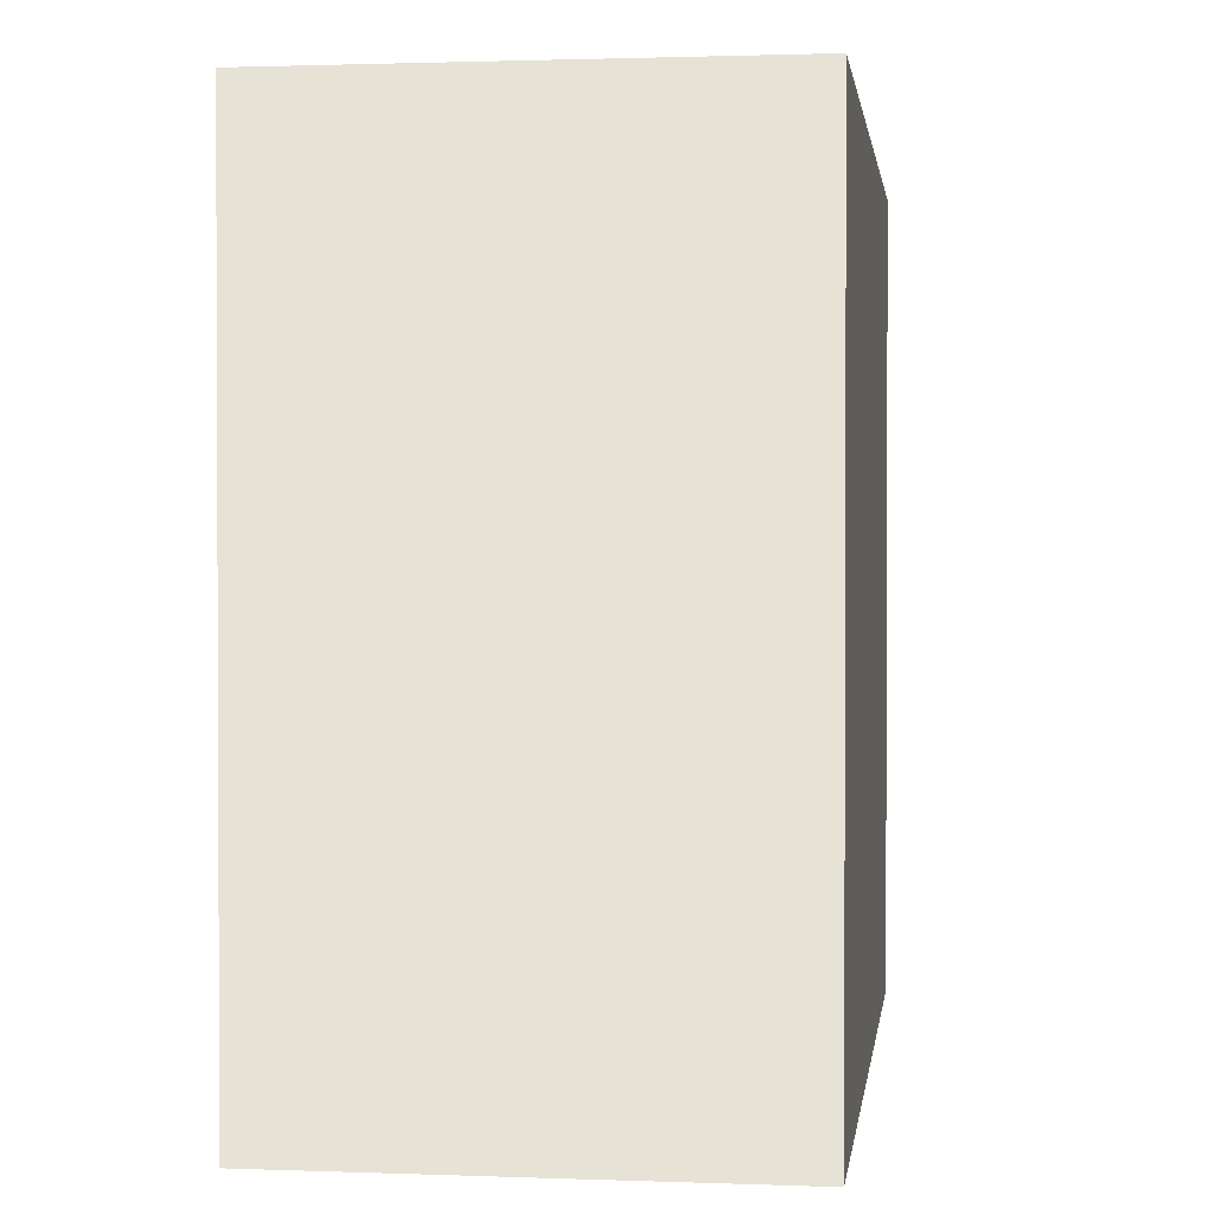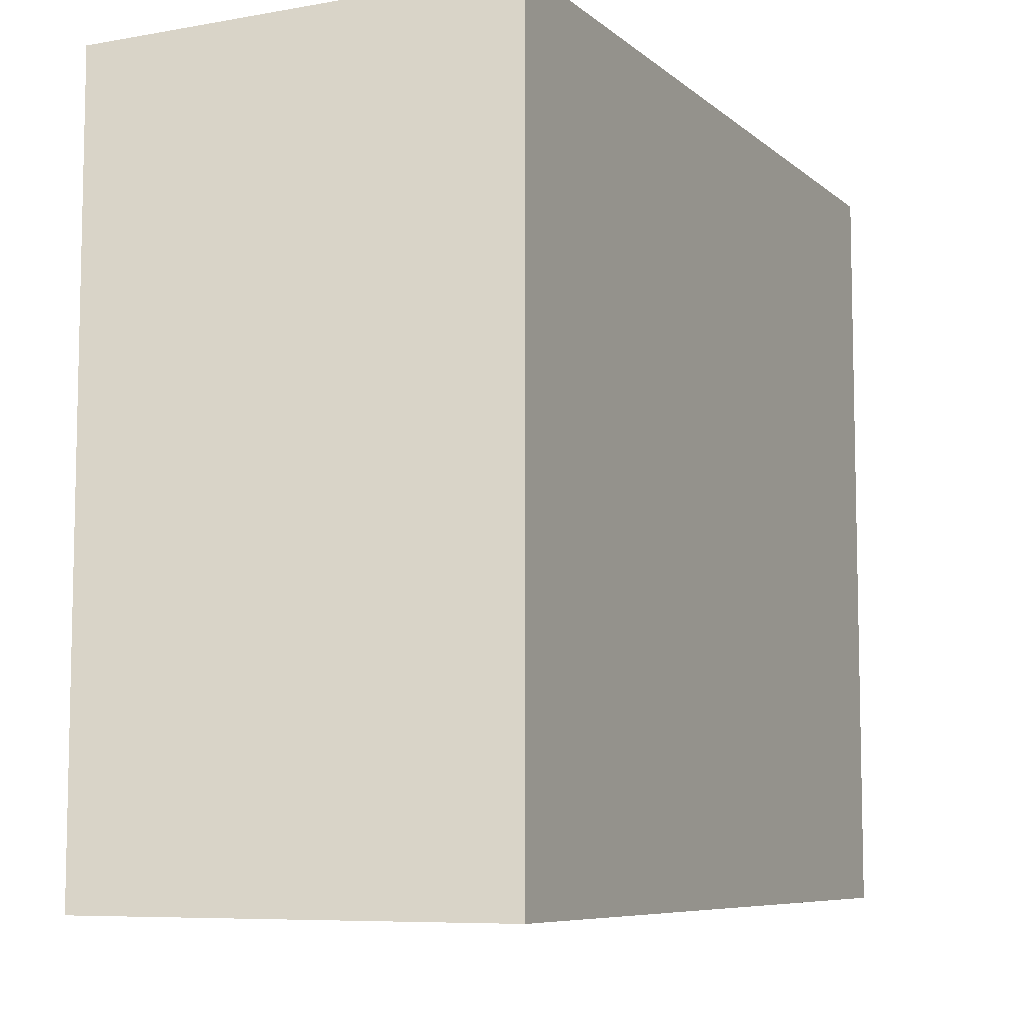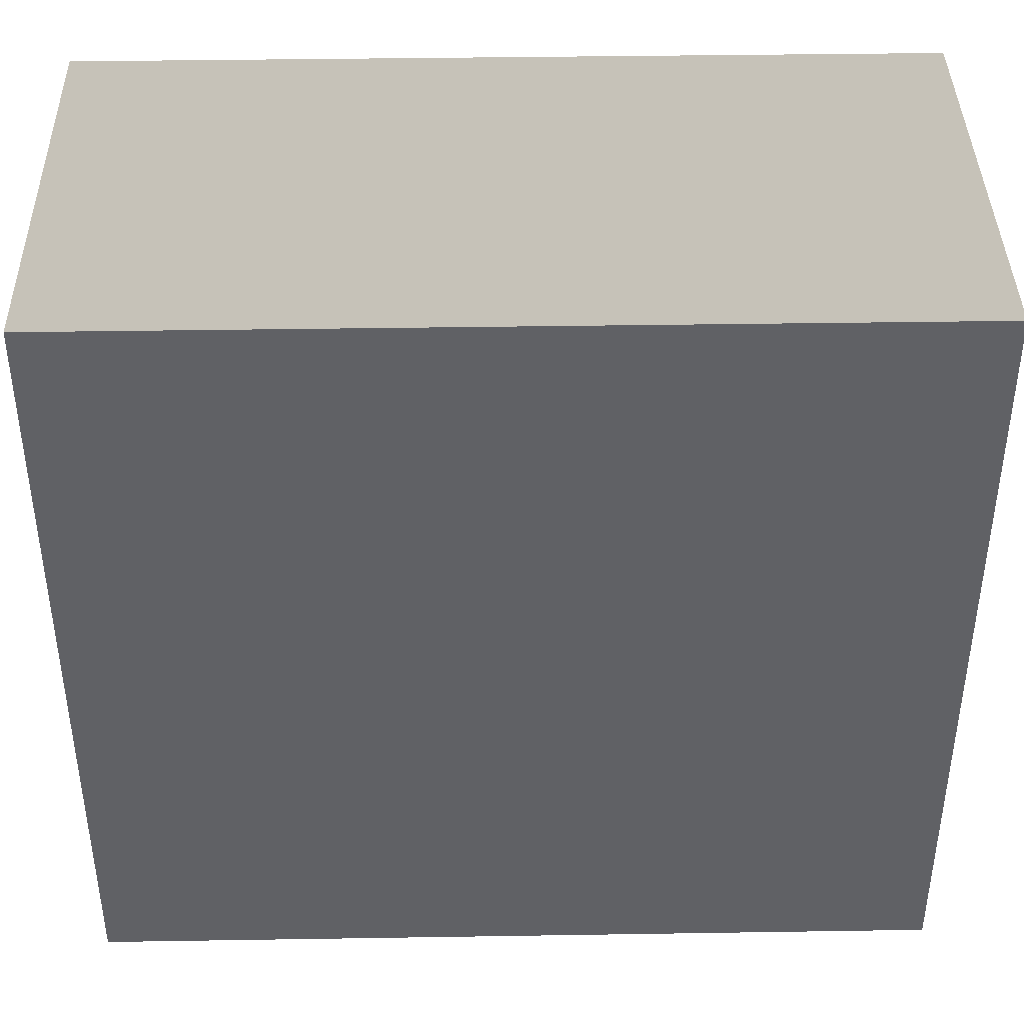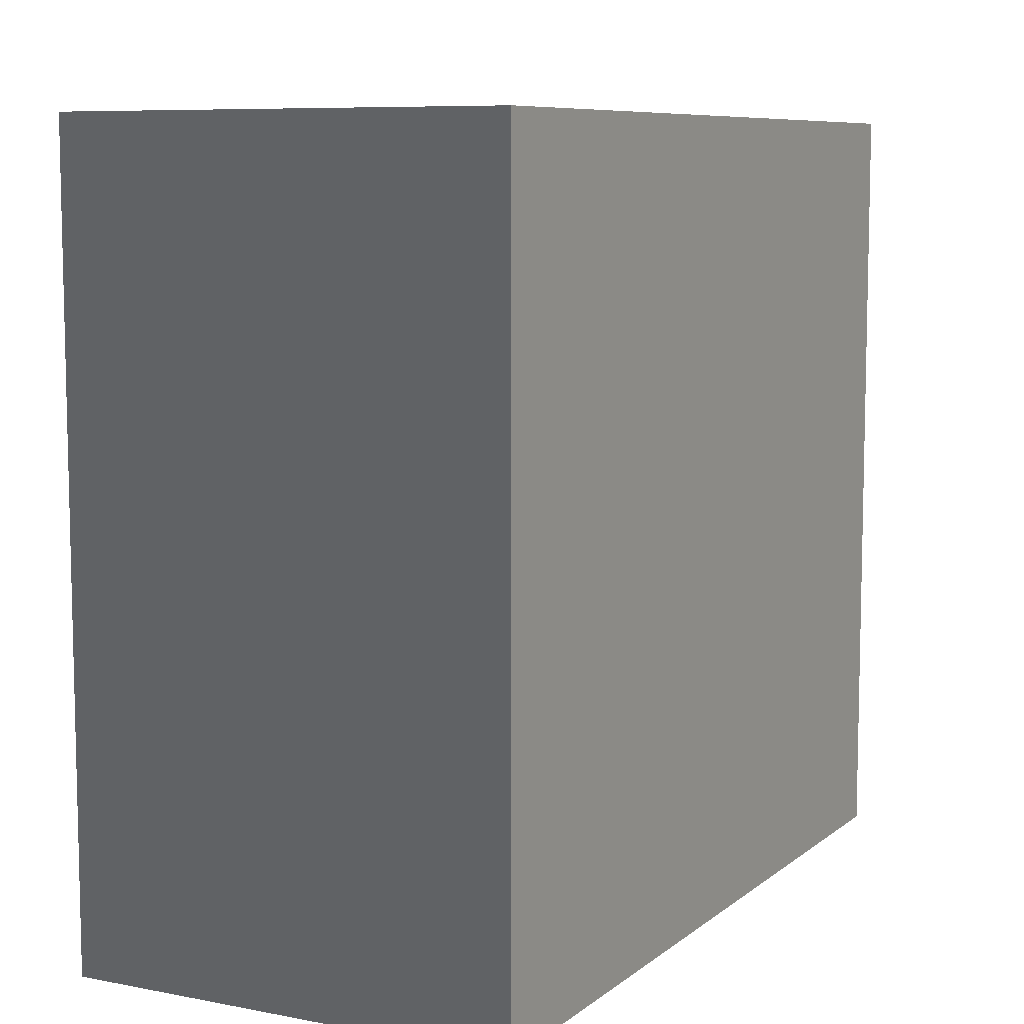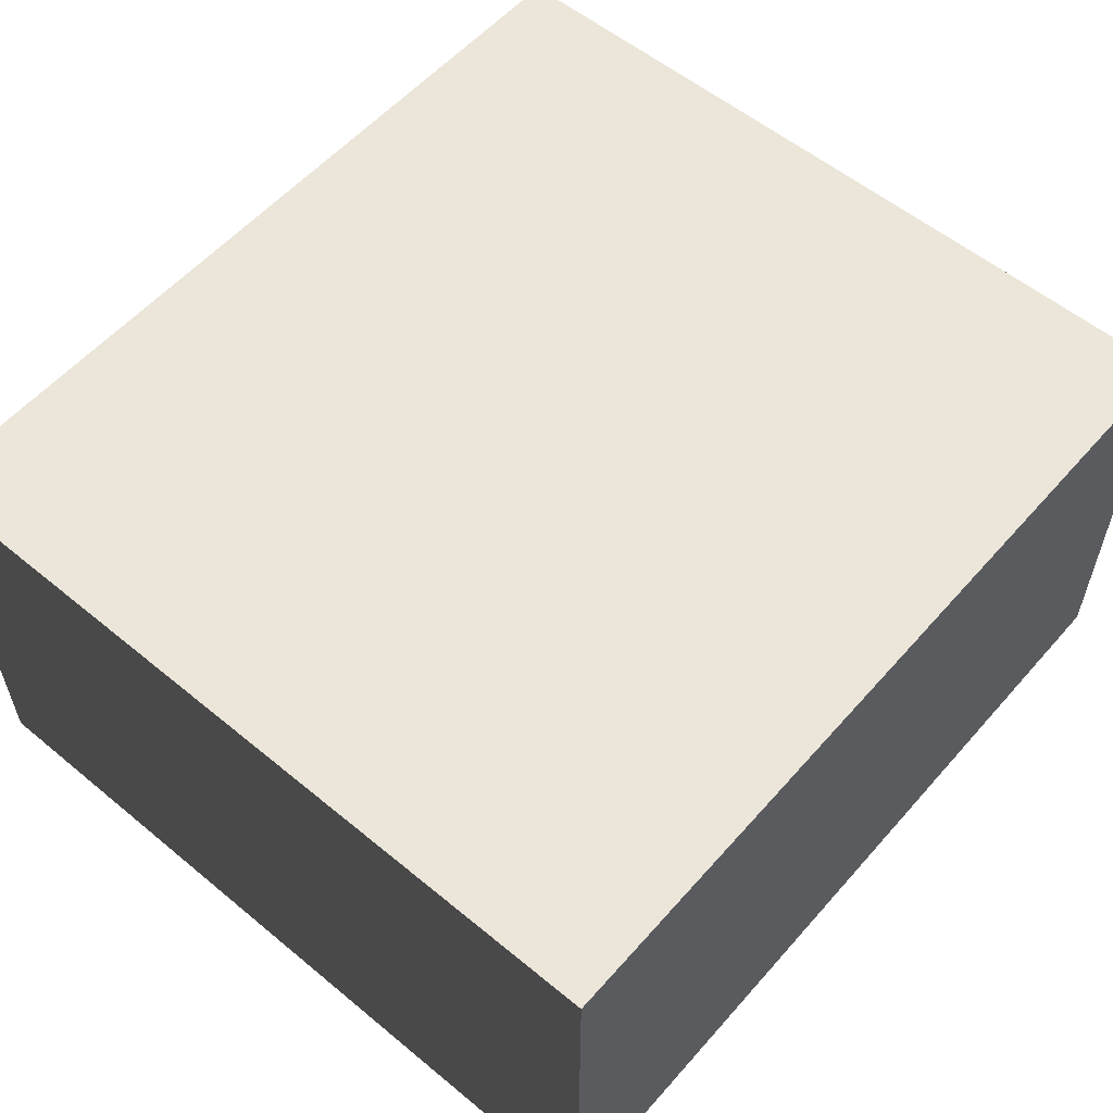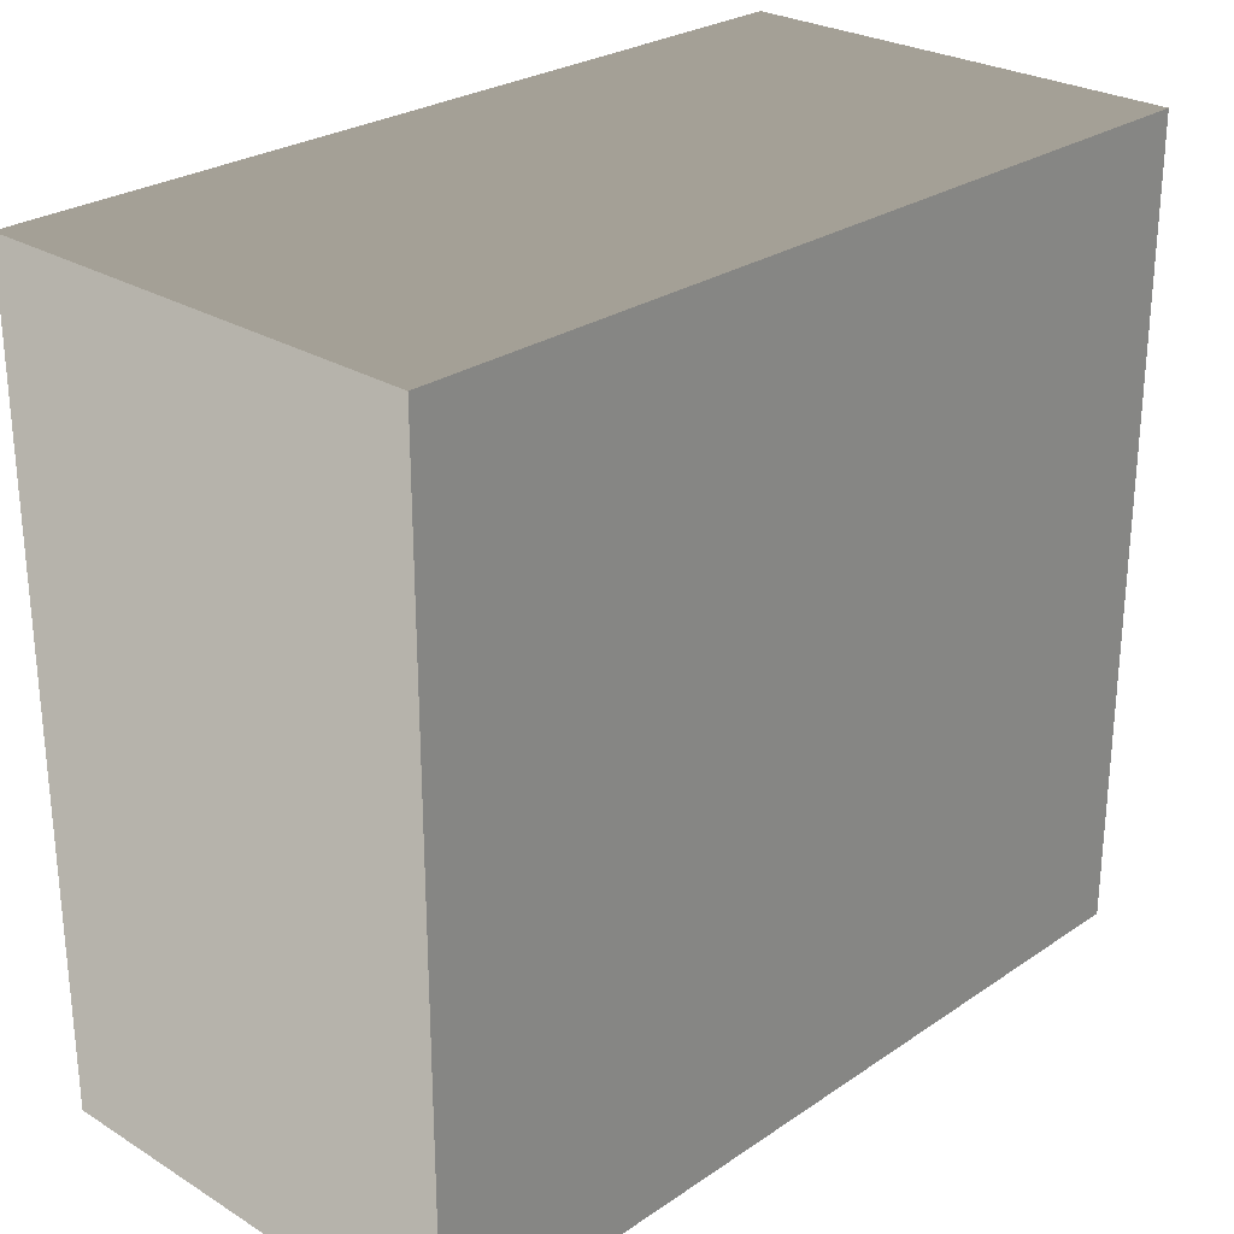
<metadata>
{"format":"obj","ext":"obj","renderer":"f3d","projection":"perspective","resolution":1024,"background":"white","views":[{"elev":1.4,"azim":97.6,"up":"+Z"},{"elev":-7.7,"azim":116.4,"up":"+Z"},{"elev":40.4,"azim":-1.1,"up":"+Z"},{"elev":8.2,"azim":-62.3,"up":"+Z"},{"elev":56.7,"azim":-49.3,"up":"+Y"},{"elev":26.7,"azim":133.6,"up":"+Z"}]}
</metadata>
<code>
v -0.4193 0 0.3863
v -0.4193 0.4392 0.3863
v 0.4193 0.4392 0.3863
v 0.4193 0 0.3863
v -0.4193 0.4392 0.3863
v -0.4193 0.4392 -0.3863
v 0.4193 0.4392 -0.3863
v 0.4193 0.4392 0.3863
v -0.4193 0.4392 -0.3863
v -0.4193 0 -0.3863
v 0.4193 0 -0.3863
v 0.4193 0.4392 -0.3863
v -0.4193 0 -0.3863
v -0.4193 0 0.3863
v 0.4193 0 0.3863
v 0.4193 0 -0.3863
v 0.4193 0 0.3863
v 0.4193 0.4392 0.3863
v 0.4193 0.4392 -0.3863
v 0.4193 0 -0.3863
v -0.4193 0 -0.3863
v -0.4193 0.4392 -0.3863
v -0.4193 0.4392 0.3863
v -0.4193 0 0.3863
g PREF_props_paperbox_07_(2)_1632_10
f 1 3 2
f 1 4 3
f 5 7 6
f 5 8 7
f 9 11 10
f 9 12 11
f 13 15 14
f 13 16 15
f 17 19 18
f 17 20 19
f 21 23 22
f 21 24 23

</code>
